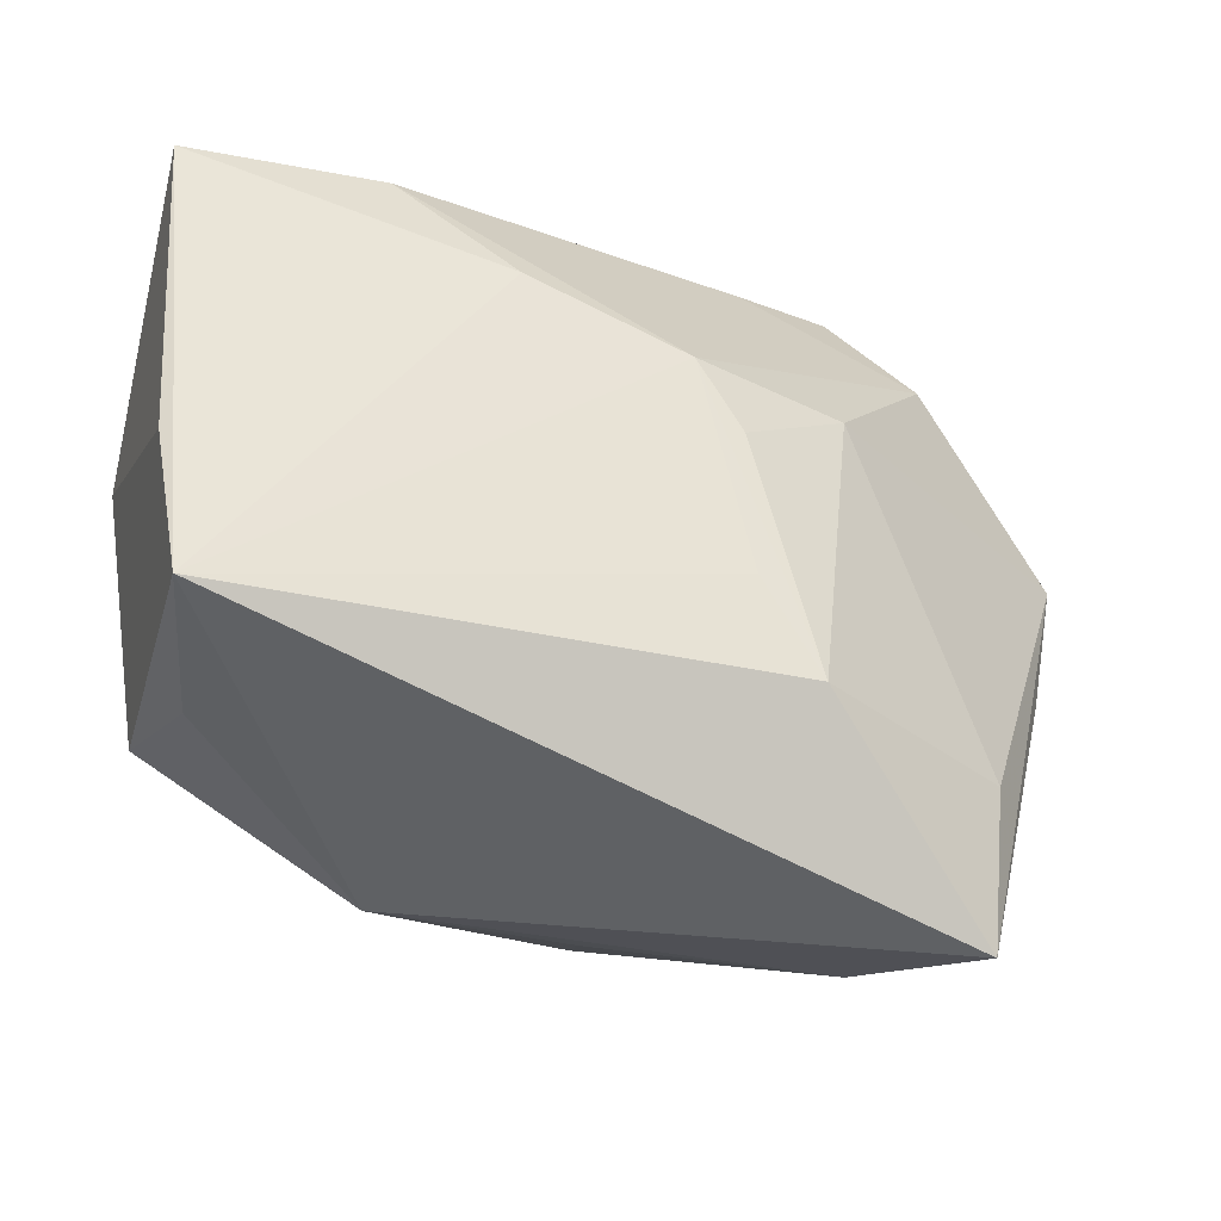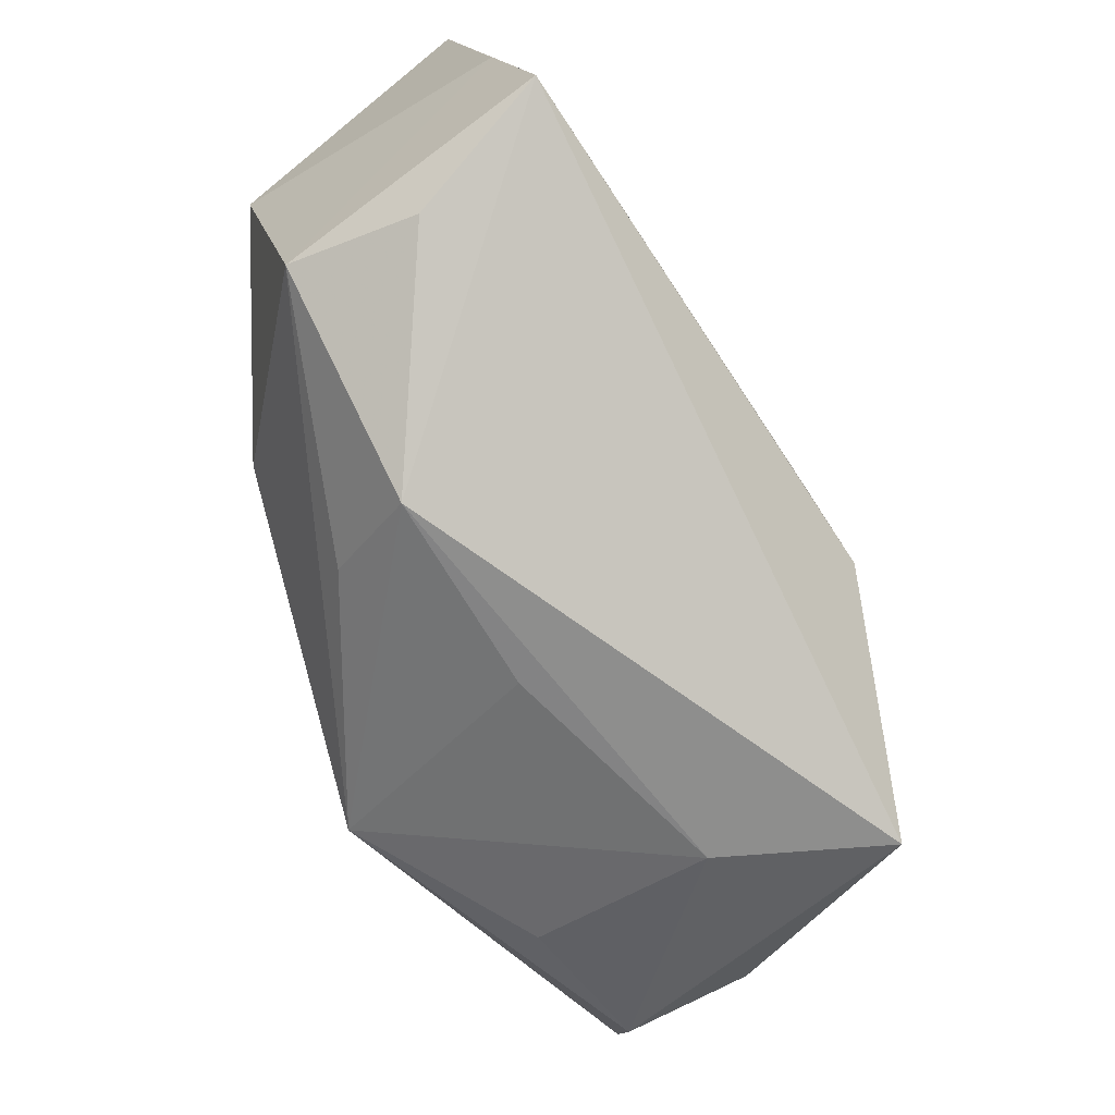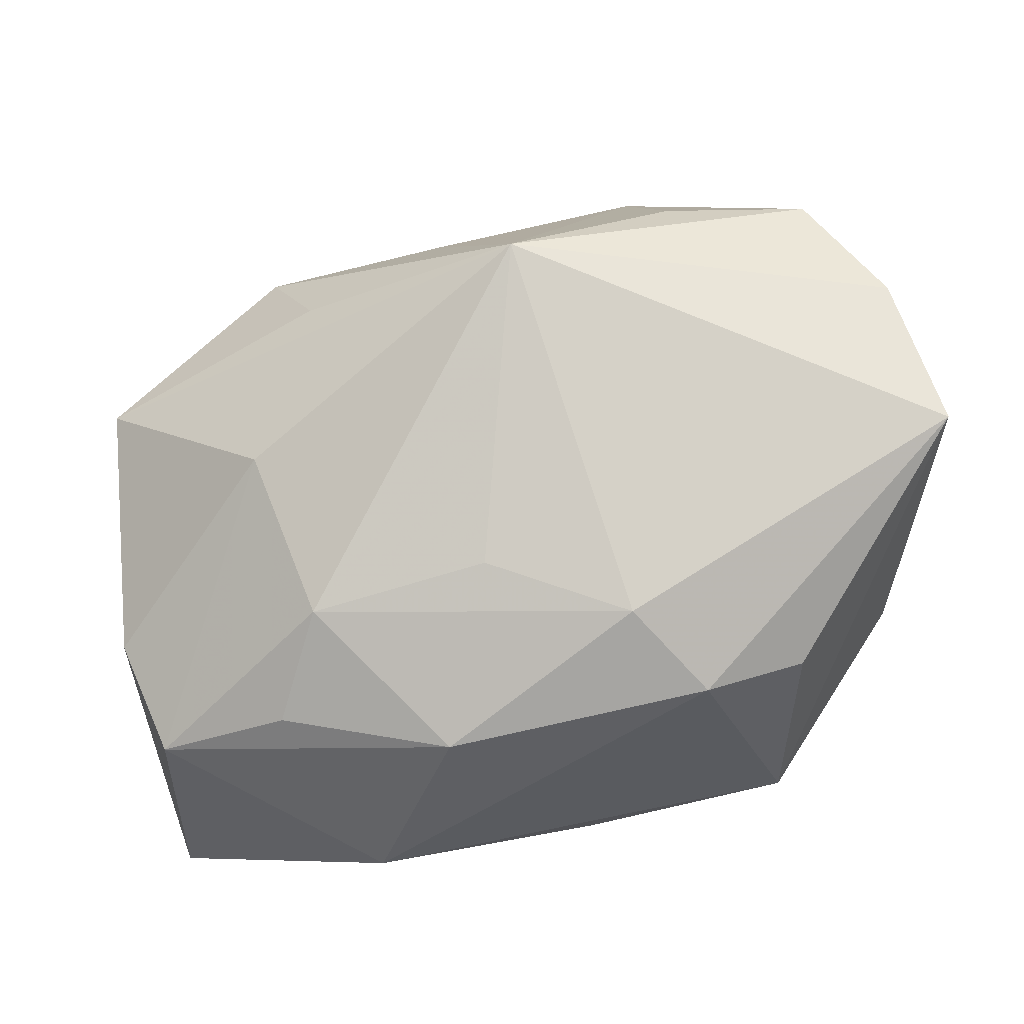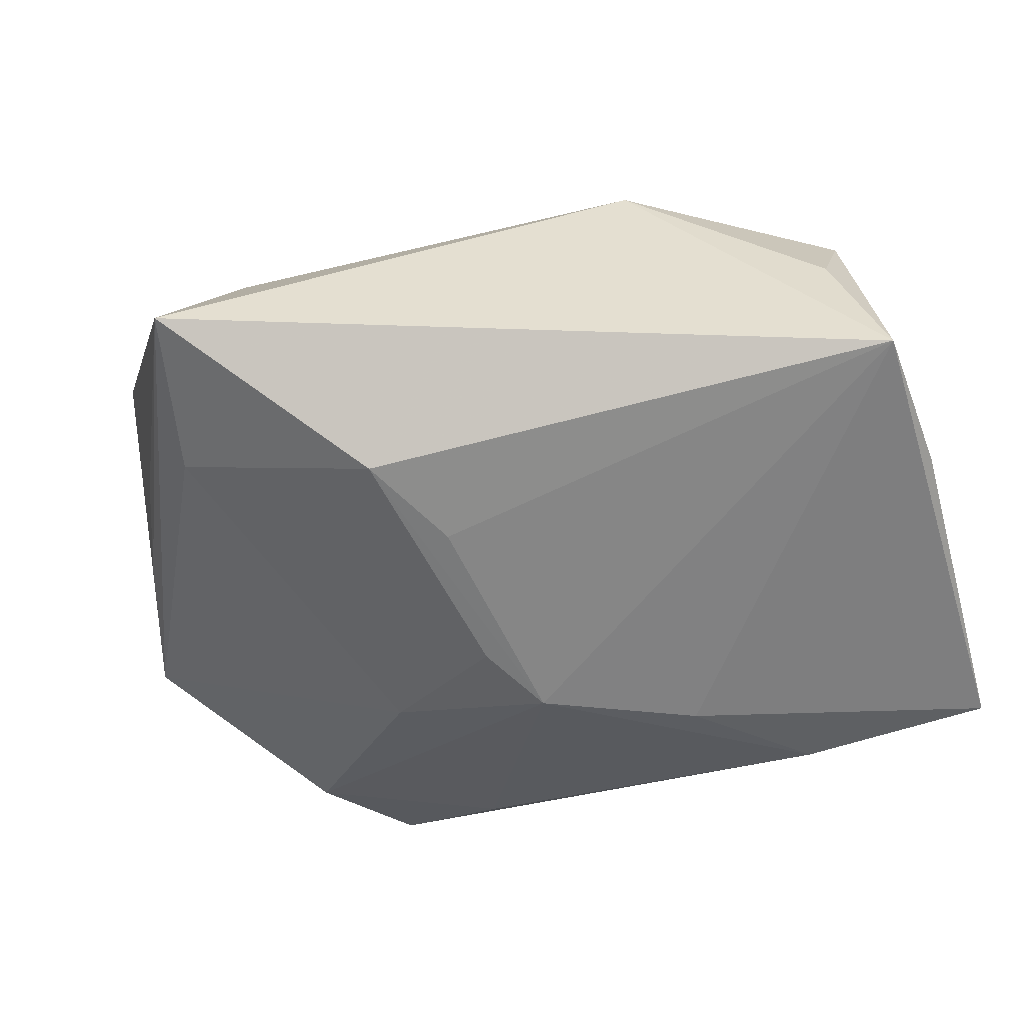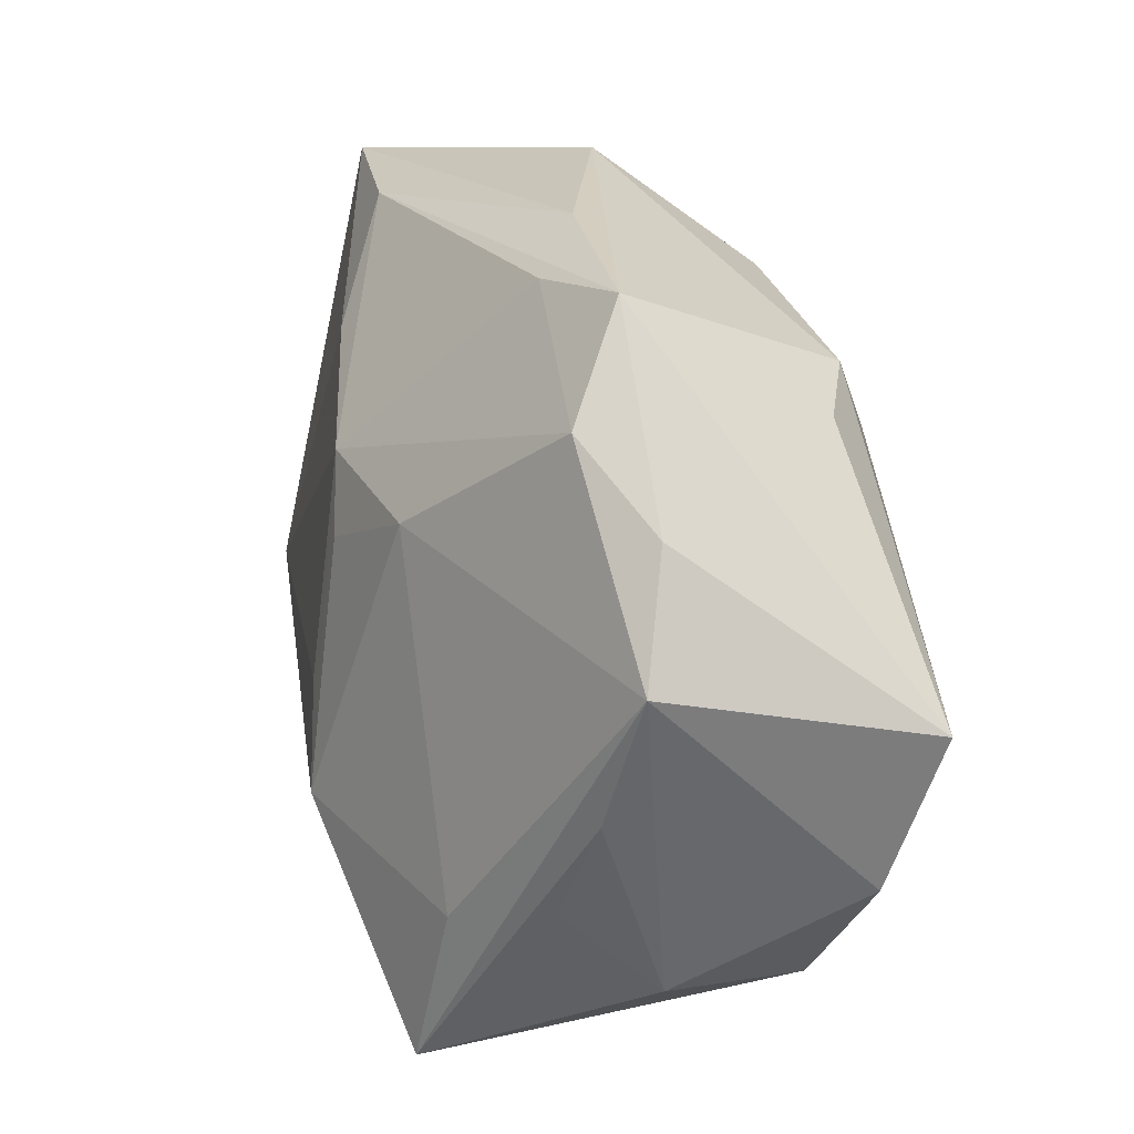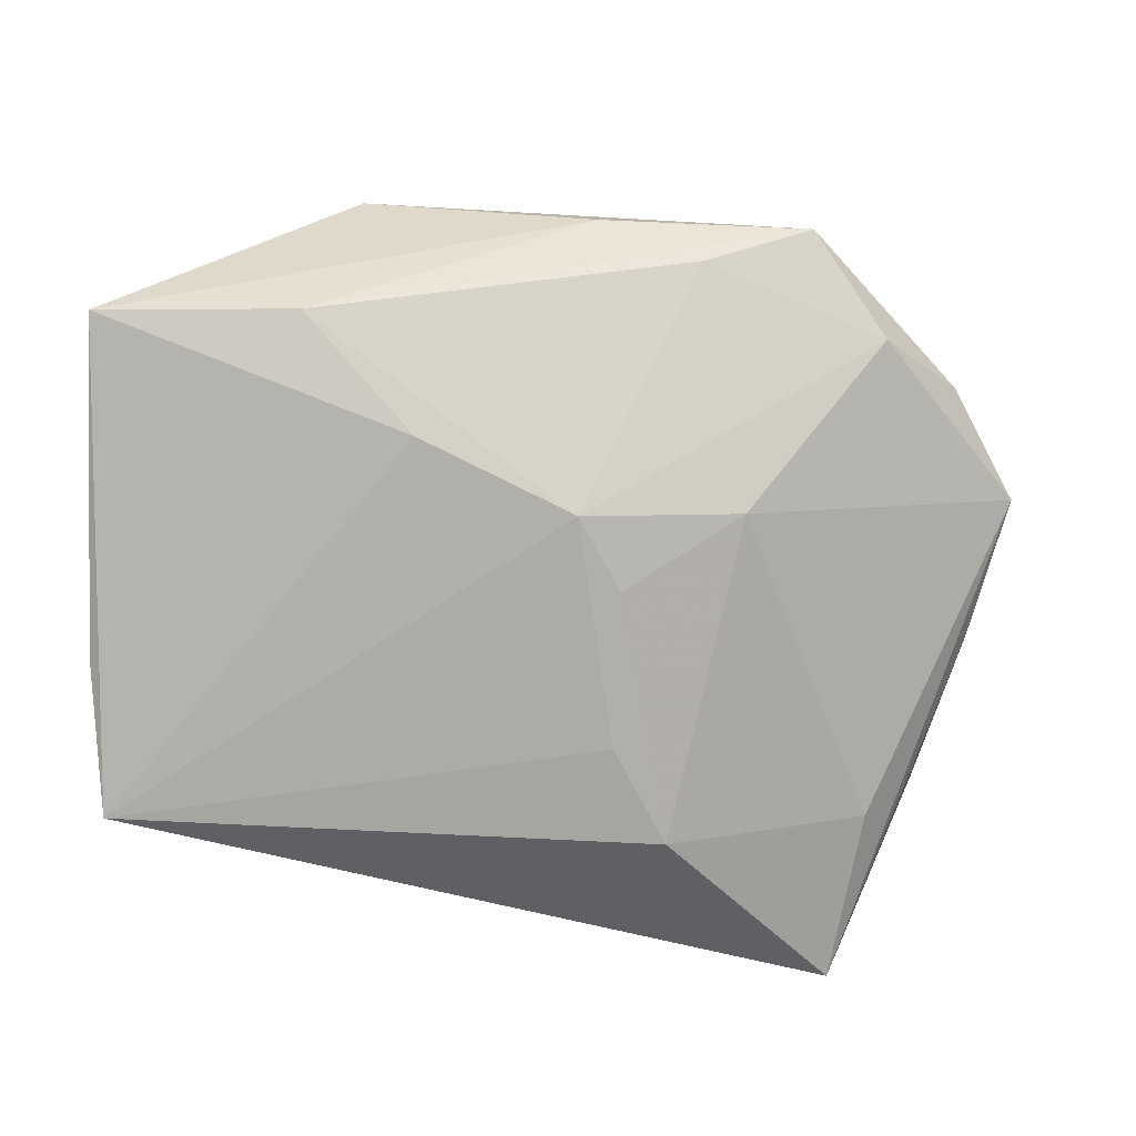
<metadata>
{"format":"obj","ext":"obj","renderer":"f3d","projection":"perspective","resolution":1024,"background":"white","views":[{"elev":-26.9,"azim":161.9,"up":"+Y"},{"elev":-68.9,"azim":123.5,"up":"+Y"},{"elev":80.0,"azim":168.5,"up":"+Z"},{"elev":-69.9,"azim":15.7,"up":"+Z"},{"elev":25.2,"azim":-98.0,"up":"+Y"},{"elev":-68.2,"azim":178.0,"up":"+Z"}]}
</metadata>
<code>
v -0.02004 0.02991 0.0006754
v 0.02097 -0.006849 0.01404
v -0.03198 -0.01338 -0.005431
v 0.03224 -0.01792 -0.01046
v -0.03695 -0.01019 0.01728
v 0.03654 0.00606 0.004875
v 0.03654 -0.001543 -0.01908
v 0.03654 0.02519 -0.01374
v -0.009308 -0.0148 -0.02226
v -0.03854 0.002928 0.02128
v 0.0008094 -0.02646 0.001861
v -0.01361 0.02153 0.01846
v 0.02279 0.01632 0.01361
v 0.01694 -0.02594 0.001164
v 0.0138 -0.02058 0.009487
v 0.01811 0.008128 0.01784
v -0.02618 0.02205 -0.003554
v -0.03201 -0.01996 0.01328
v 0.03529 -0.01388 -0.02249
v -0.03519 -0.004318 -0.002724
v 0.01699 0.02992 0.004298
v -0.004932 0.005575 -0.01935
v -0.008472 0.01401 0.02181
v -0.001376 0.01154 -0.01881
v 0.03405 0.01627 0.007993
v -0.01976 -0.02204 0.01389
v -0.03258 -0.02042 0.002511
v -0.02397 -0.03054 -0.01544
v -0.002315 0.03027 -8.28e-05
v 0.02035 0.02573 -0.01336
v -0.03296 0.01653 0.001708
v -0.02242 0.02068 0.0159
v 0.008885 0.02176 0.01682
v 0.01133 0.01711 -0.01742
v -0.004757 -0.0069 -0.02151
v -0.01817 -0.02825 -0.002399
v -0.0264 -0.01647 -0.01296
v 0.002874 0.007295 0.02055
v -0.03839 0.007316 -0.0001372
v -0.01462 0.01072 -0.01485
v -0.0108 0.0281 -0.003811
v 0.03425 -0.01649 9.012e-05
v -0.004821 -0.01944 0.02181
f 9 19 28
f 28 19 14
f 23 10 43
f 36 18 28
f 28 14 36
f 43 10 5
f 5 18 43
f 10 39 5
f 24 19 35
f 35 9 24
f 19 9 35
f 28 39 37
f 37 9 28
f 38 23 43
f 34 19 24
f 24 30 34
f 31 39 10
f 10 1 31
f 32 1 10
f 41 30 24
f 41 1 30
f 43 18 26
f 26 36 43
f 18 36 26
f 11 14 43
f 43 36 11
f 11 36 14
f 28 18 27
f 18 5 27
f 27 3 28
f 27 5 39
f 39 31 17
f 17 31 1
f 17 41 24
f 1 41 17
f 43 14 15
f 15 42 43
f 14 42 15
f 4 14 19
f 19 42 4
f 4 42 14
f 7 42 19
f 43 42 2
f 30 1 29
f 1 21 29
f 1 32 12
f 12 21 1
f 33 21 12
f 10 23 12
f 12 32 10
f 12 23 33
f 25 21 33
f 20 27 39
f 3 27 20
f 20 39 28
f 28 3 20
f 24 9 22
f 39 17 40
f 40 37 39
f 9 37 40
f 40 17 24
f 40 22 9
f 24 22 40
f 42 7 6
f 6 2 42
f 6 25 2
f 33 23 16
f 23 38 16
f 2 25 16
f 16 38 43
f 43 2 16
f 8 6 7
f 25 6 8
f 8 34 30
f 21 25 8
f 19 34 8
f 8 7 19
f 30 29 8
f 8 29 21
f 13 25 33
f 33 16 13
f 13 16 25

</code>
